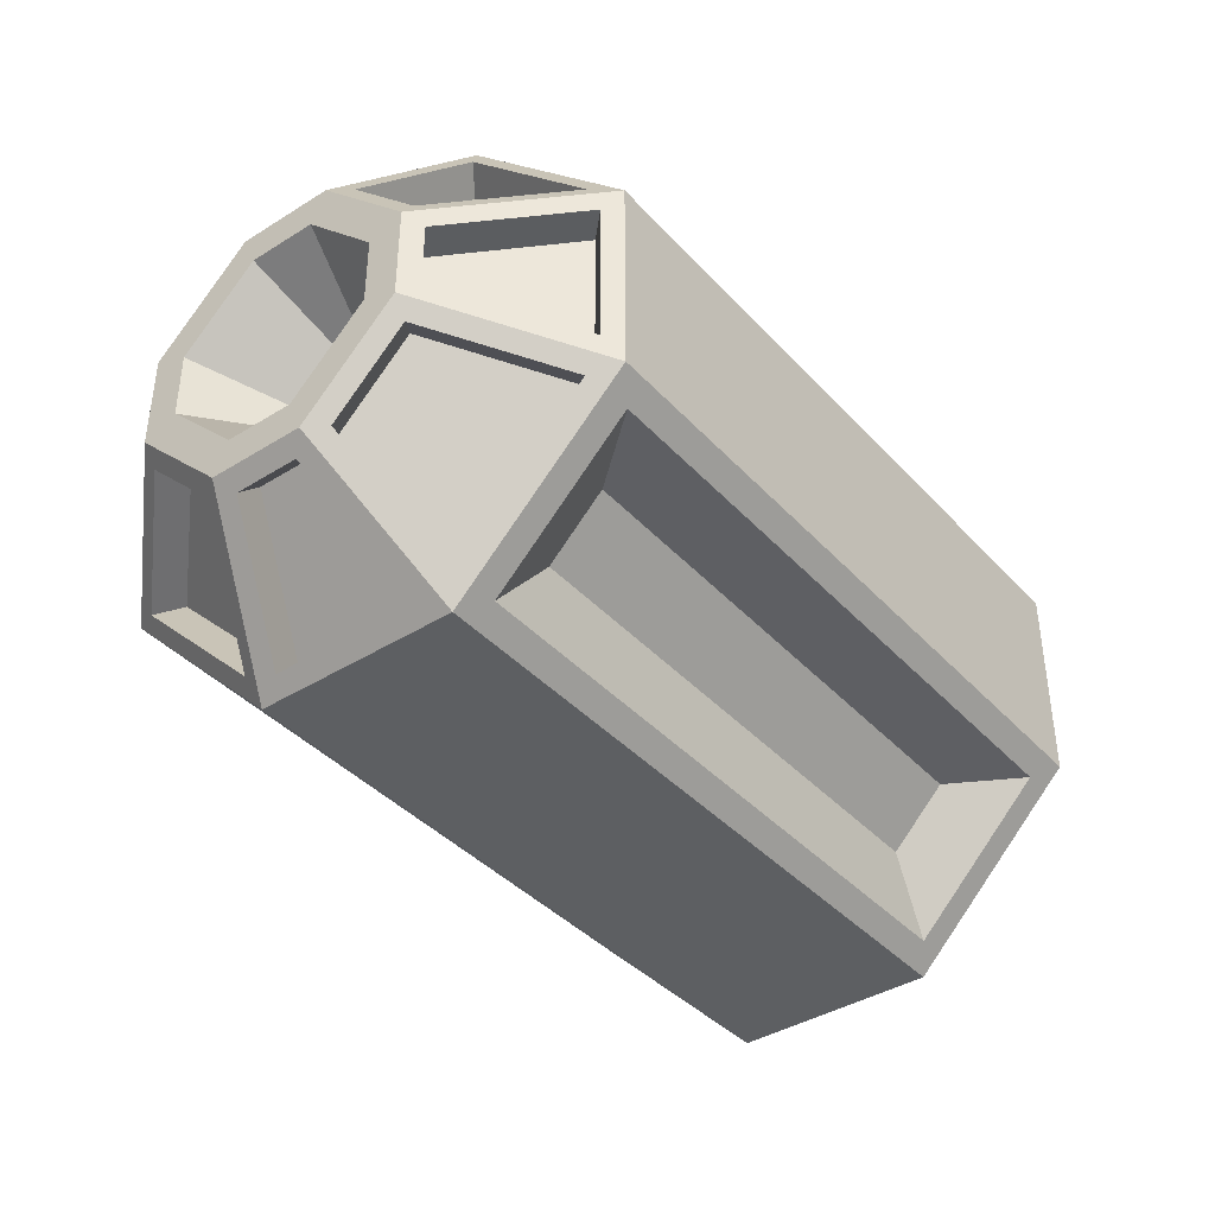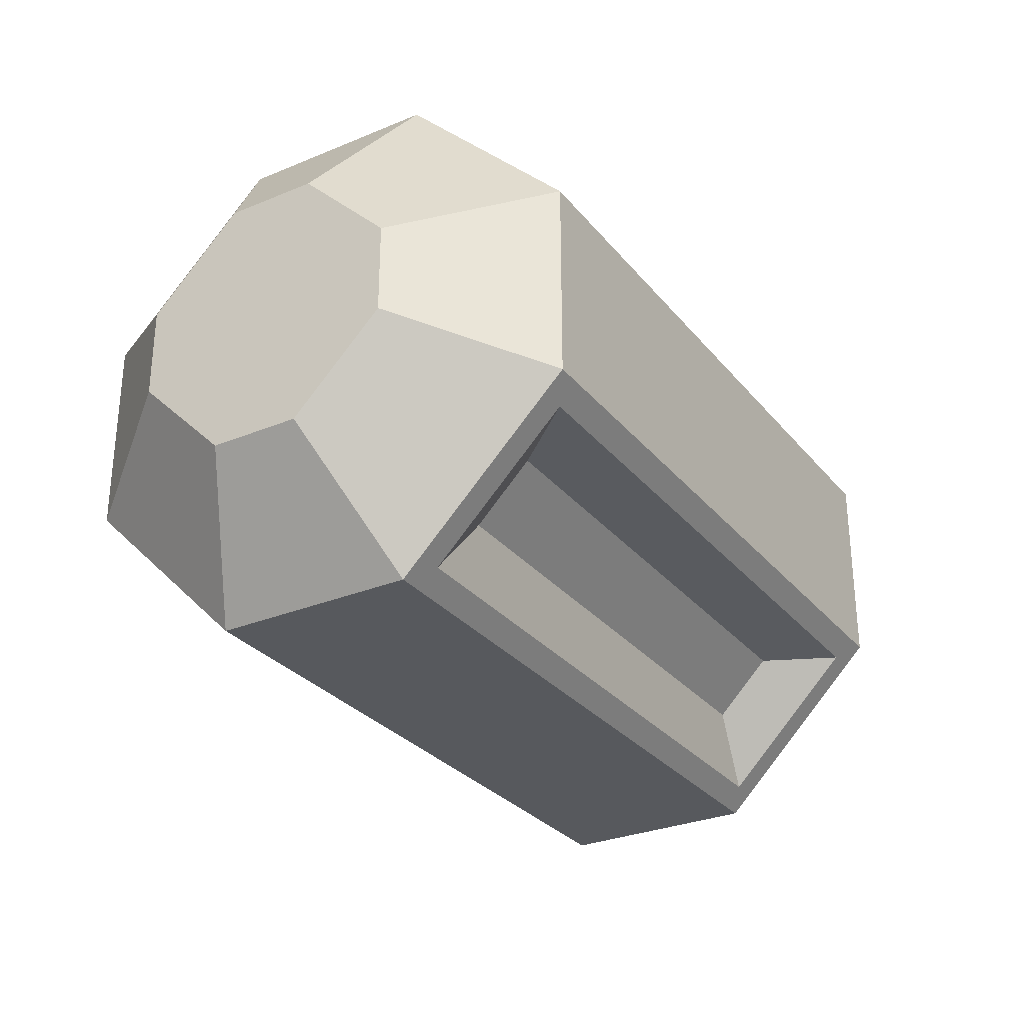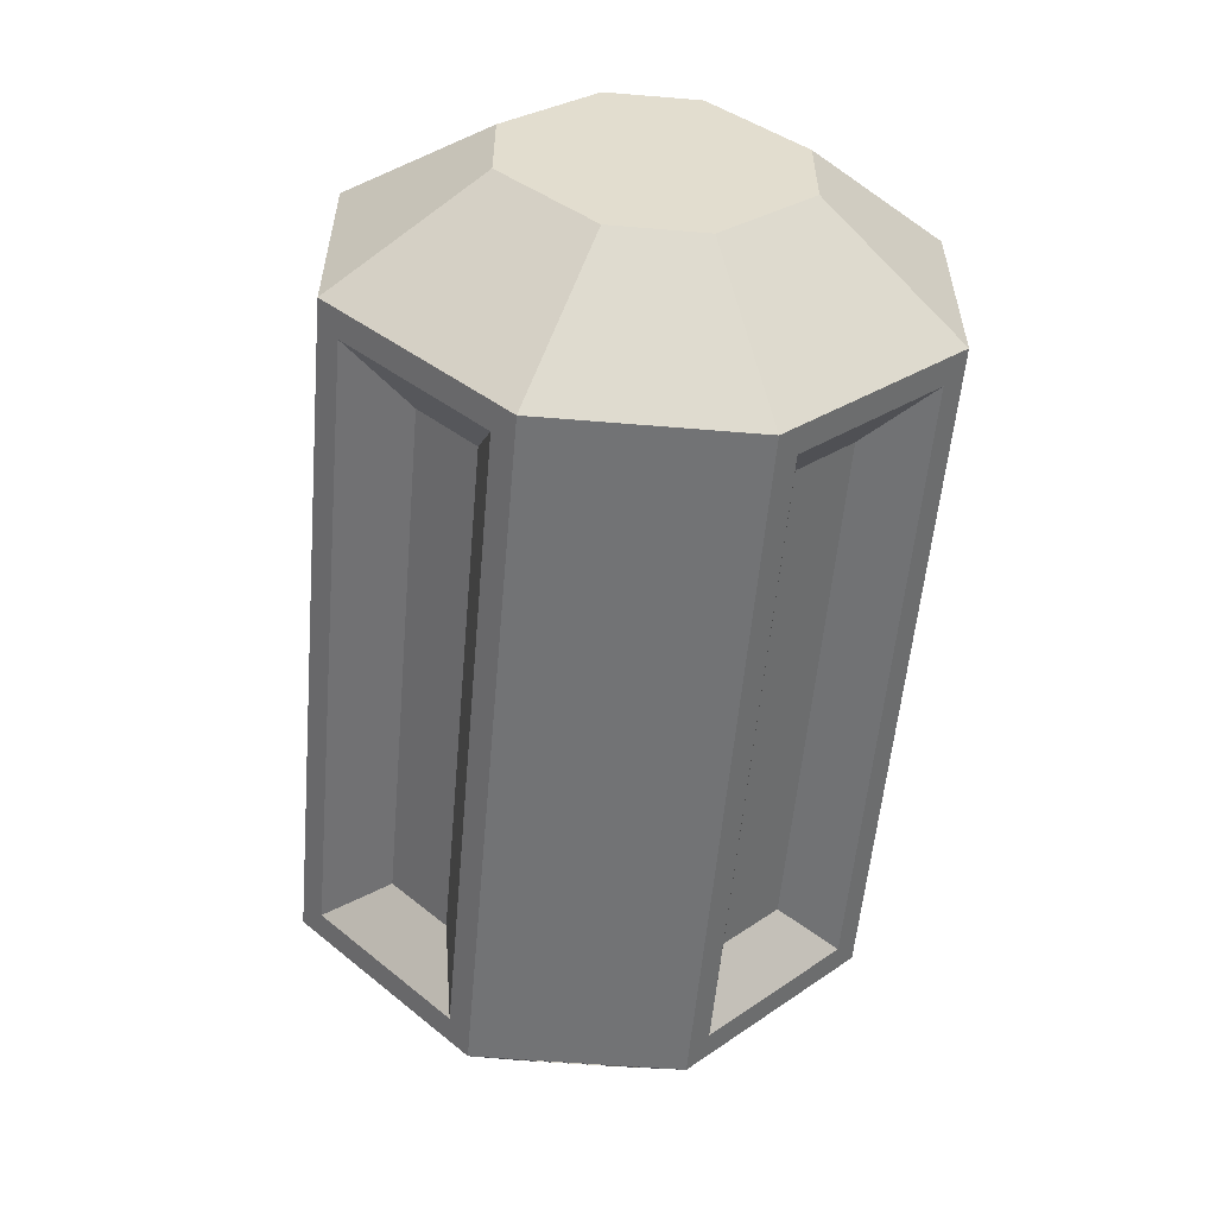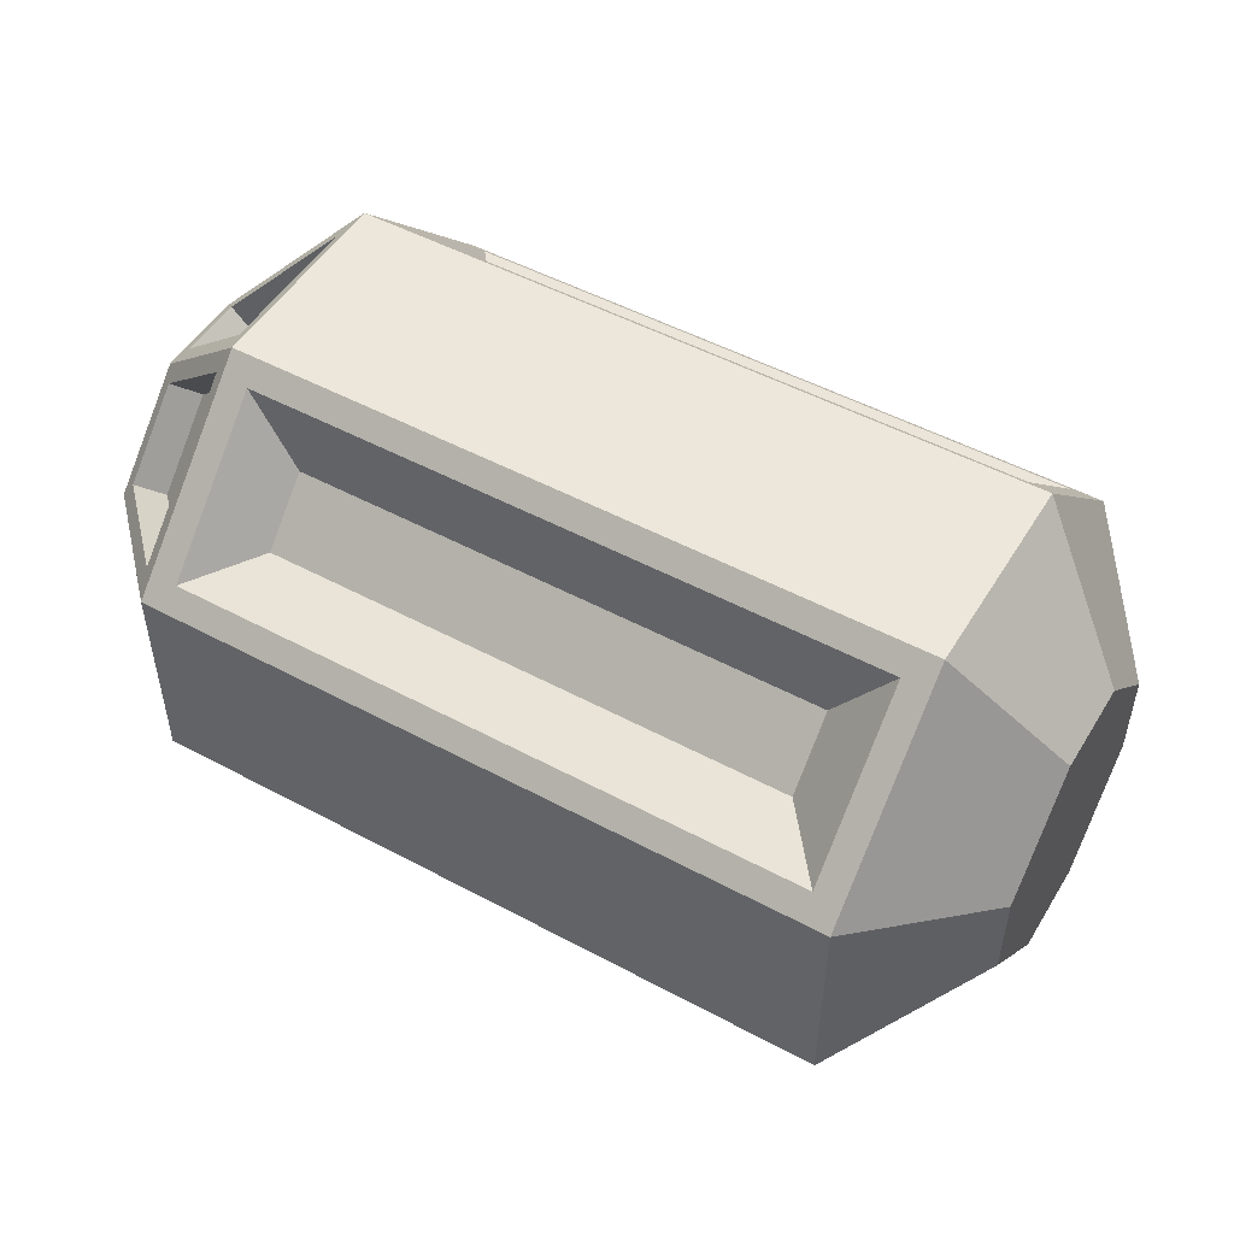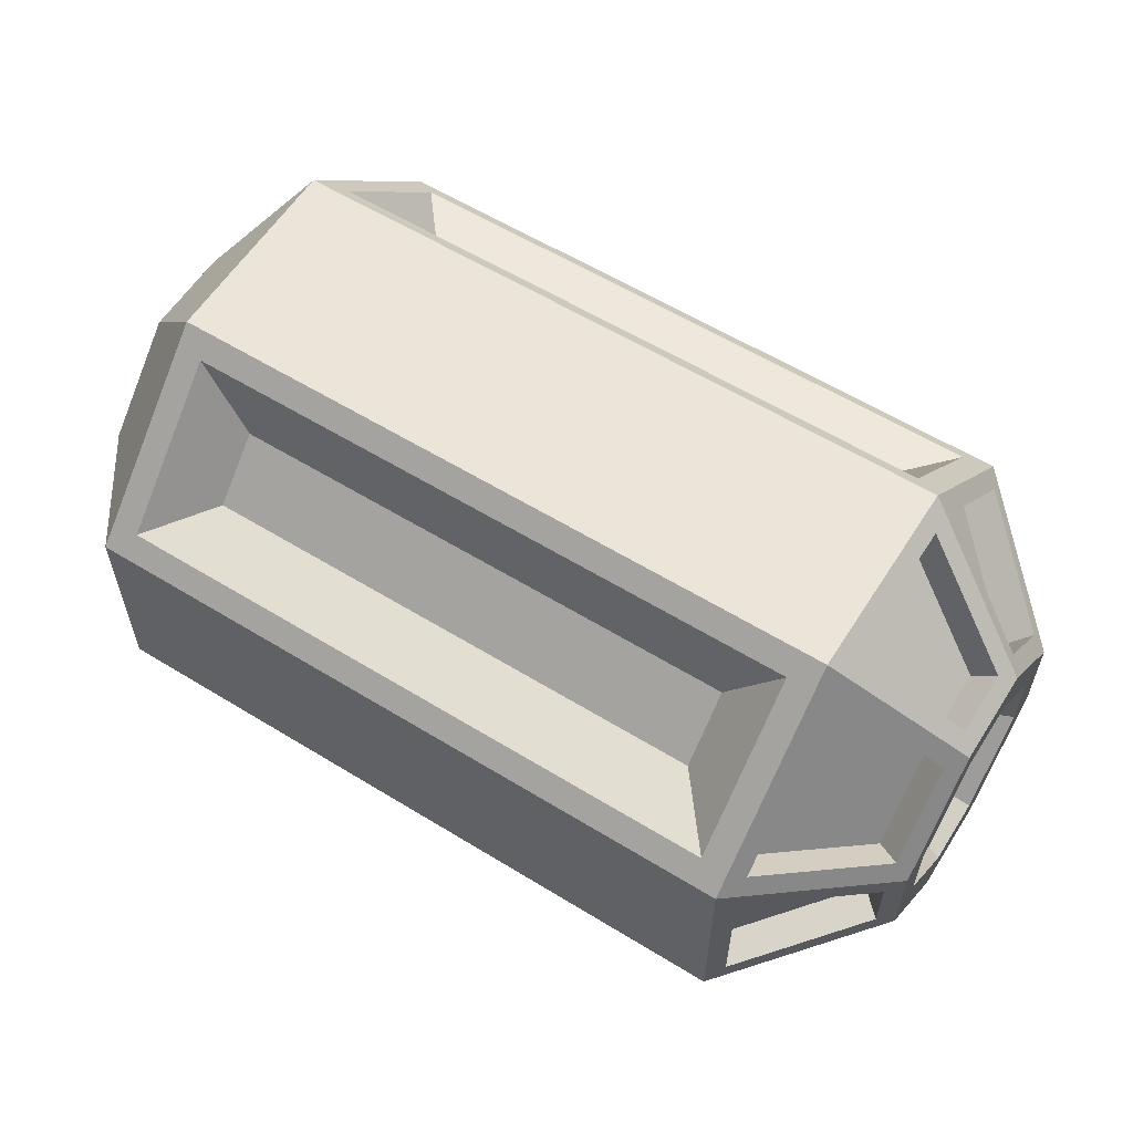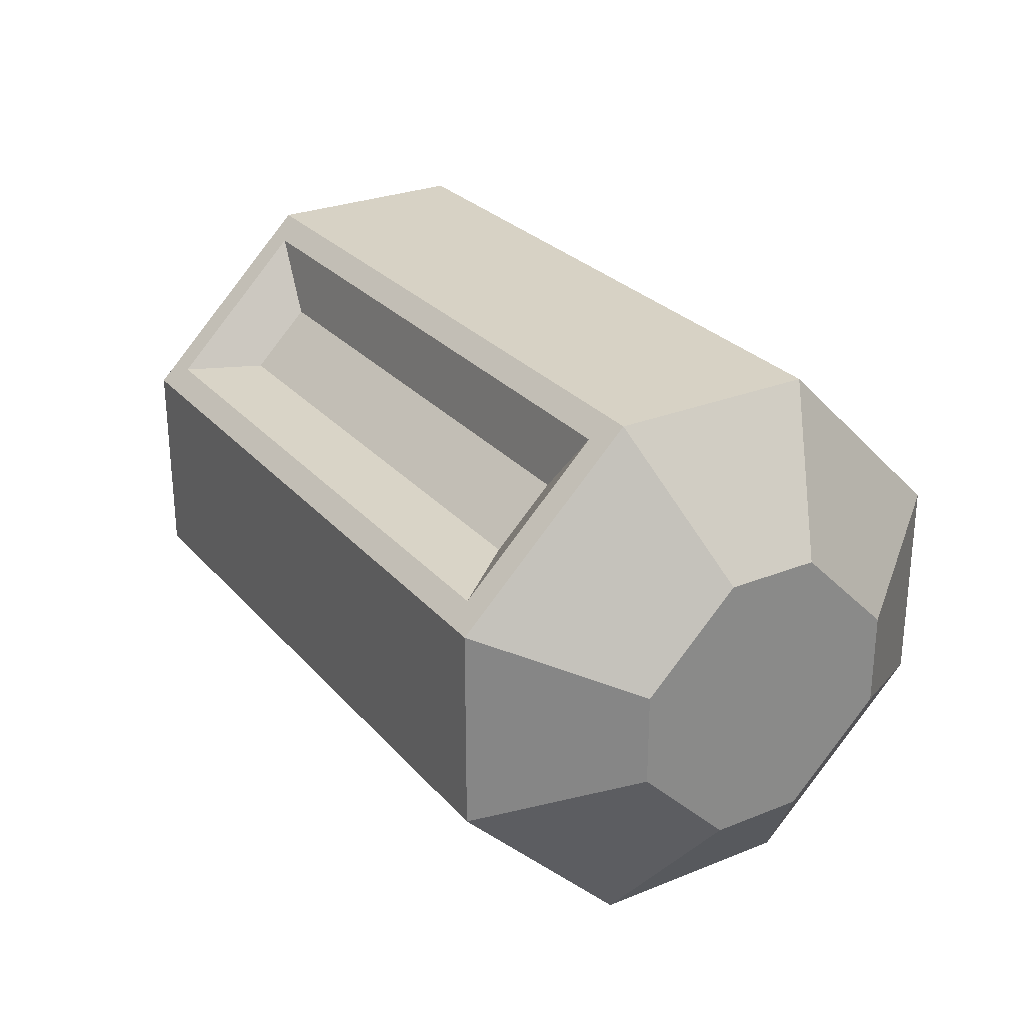
<metadata>
{"format":"obj","ext":"obj","renderer":"f3d","projection":"perspective","resolution":1024,"background":"white","views":[{"elev":-39.7,"azim":-52.3,"up":"+Z"},{"elev":-29.4,"azim":121.4,"up":"+Y"},{"elev":-55.8,"azim":85.0,"up":"+Y"},{"elev":50.3,"azim":30.5,"up":"+Z"},{"elev":59.0,"azim":-147.7,"up":"+Y"},{"elev":27.3,"azim":58.2,"up":"+Z"}]}
</metadata>
<code>
o Cube_Cube.002
v -0.8822 -0.9621 1.364
v -0.8822 -1.364 0.9621
v -0.8822 1.364 0.9621
v -0.8822 0.9621 1.364
v -0.8822 -1.364 -0.9621
v -0.8822 -0.9621 -1.364
v -0.8822 0.9621 -1.364
v -0.8822 1.364 -0.9621
v -6.176 -1.146 0.2399
v -4.722 -1.364 0.9621
v -6.176 -0.5067 1.035
v -4.722 -0.9621 1.364
v -6.176 0.5067 1.035
v -4.722 0.9621 1.364
v -6.176 1.146 0.2399
v -4.722 1.364 0.9621
v -6.176 -0.2399 -1.146
v -4.722 -0.9621 -1.364
v -6.176 -1.035 -0.5067
v -4.722 -1.364 -0.9621
v -6.176 1.146 -0.2399
v -4.722 1.364 -0.9621
v -6.176 0.5067 -1.035
v -4.722 0.9621 -1.364
v 0.4678 1 -0.3358
v 0.4678 0.3358 -1
v -5.428 1.894 -0.5498
v -5.428 0.8166 -1.783
v 0.4678 0.3358 1
v 0.4678 1 0.3358
v -5.428 0.8166 1.783
v -5.428 1.894 0.5498
v 0.4678 -1 0.3358
v 0.4678 -0.3358 1
v -5.428 -1.894 0.5498
v -5.428 -0.8166 1.783
v 0.4678 -0.3358 -1
v 0.4678 -1 -0.3358
v -5.428 -0.5498 -1.894
v -5.428 -1.783 -0.8166
v -0.4822 1.859 -0.8914
v -0.4822 0.8914 -1.859
v -5.122 1.859 -0.8914
v -5.122 0.8914 -1.859
v -0.4822 0.8914 1.859
v -0.4822 1.859 0.8914
v -5.122 0.8914 1.859
v -5.122 1.859 0.8914
v -0.4822 -1.859 0.8914
v -0.4822 -0.8914 1.859
v -5.122 -1.859 0.8914
v -5.122 -0.8914 1.859
v -0.4822 -0.8914 -1.859
v -0.4822 -1.859 -0.8914
v -5.122 -0.8914 -1.859
v -5.122 -1.859 -0.8914
v -6.176 1.035 -0.5067
v -5.428 1.783 -0.8166
v -5.428 1.783 0.8166
v -6.176 1.035 0.5067
v -5.428 0.5498 -1.894
v -6.176 0.2399 -1.146
v -5.532 0.3898 -0.08303
v -5.322 2 -0.75
v -5.322 2 0.75
v -5.532 0.3898 0.08303
v -6.176 0.2399 1.146
v -5.428 0.5498 1.894
v -6.176 -0.5067 -1.035
v -5.428 -0.8166 -1.783
v -5.322 0.75 -2
v -5.532 0.08303 -0.3898
v -5.428 -1.894 -0.5498
v -6.176 -1.146 -0.2399
v -5.532 -0.08303 -0.3898
v -5.322 -0.75 -2
v -5.322 -2 -0.75
v -5.532 -0.3898 -0.08303
v -6.176 -1.035 0.5067
v -5.428 -1.783 0.8166
v -5.428 -0.5498 1.894
v -6.176 -0.2399 1.146
v -5.532 -0.3898 0.08303
v -5.322 -2 0.75
v -5.322 -0.75 2
v -5.532 -0.08303 0.3898
v -5.532 0.08303 0.3898
v -5.322 0.75 2
v -5.999 0.9691 -0.2399
v -5.251 1.717 -0.5498
v -5.251 1.717 0.5498
v -5.999 0.9691 0.2399
v -5.251 0.6916 -1.658
v -5.999 0.3817 -0.9103
v -5.999 0.9103 -0.3817
v -5.251 1.658 -0.6916
v -5.999 -0.2399 -0.9691
v -5.251 -0.5498 -1.717
v -5.251 0.5498 -1.717
v -5.999 0.2399 -0.9691
v -5.251 -1.658 -0.6916
v -5.999 -0.9103 -0.3817
v -5.999 -0.3817 -0.9103
v -5.251 -0.6916 -1.658
v -5.251 1.658 0.6916
v -5.999 0.9103 0.3817
v -5.999 0.3817 0.9103
v -5.251 0.6916 1.658
v -5.251 -0.5498 1.717
v -5.999 -0.2399 0.9691
v -5.999 0.2399 0.9691
v -5.251 0.5498 1.717
v -5.251 -0.6916 1.658
v -5.999 -0.3817 0.9103
v -5.999 -0.9103 0.3817
v -5.251 -1.658 0.6916
v -5.251 -1.717 -0.5498
v -5.999 -0.9691 -0.2399
v -5.999 -0.9691 0.2399
v -5.251 -1.717 0.5498
v -6.282 -1.04 -0.3523
v -6.282 -0.3523 -1.04
v -6.282 0.3523 -1.04
v -6.282 1.04 -0.3523
v -6.282 -0.3523 1.04
v -6.282 -1.04 0.3523
v -6.282 1.04 0.3523
v -6.282 0.3523 1.04
v -6.282 -0.7898 -0.2487
v -6.282 -0.2487 -0.7898
v -6.282 0.2487 -0.7898
v -6.282 0.7898 -0.2487
v -6.282 -0.2487 0.7898
v -6.282 -0.7898 0.2487
v -6.282 0.7898 0.2487
v -6.282 0.2487 0.7898
v -0.2822 -0.75 -2
v -0.2822 -2 -0.75
v -0.2822 2 -0.75
v -0.2822 0.75 -2
v -0.2822 -2 0.75
v -0.2822 -0.75 2
v -0.2822 0.75 2
v -0.2822 2 0.75
f 3 16 14 4
f 38 37 26 25 30 29 34 33
f 5 20 18 6
f 142 143 88 85
f 22 8 7 24
f 76 71 140 137
f 77 138 141 84
f 139 64 65 144
f 83 86 87 66 63 72 75 78
f 69 70 104 103
f 23 57 95 94
f 80 36 113 116
f 13 31 108 107
f 9 74 118 119
f 81 68 112 109
f 21 15 92 89
f 17 62 100 97
f 10 2 1 12
f 42 41 139 140
f 43 44 71 64
f 41 43 64 139
f 44 42 140 71
f 46 45 143 144
f 47 48 65 88
f 45 47 88 143
f 48 46 144 65
f 50 49 141 142
f 51 52 85 84
f 49 51 84 141
f 52 50 142 85
f 54 53 137 138
f 55 56 77 76
f 56 54 138 77
f 53 55 76 137
f 7 8 41 42
f 22 24 44 43
f 8 22 43 41
f 24 7 42 44
f 3 4 45 46
f 14 16 48 47
f 4 14 47 45
f 16 3 46 48
f 1 2 49 50
f 10 12 52 51
f 2 10 51 49
f 12 1 50 52
f 5 6 53 54
f 18 20 56 55
f 20 5 54 56
f 6 18 55 53
f 21 27 64 124
f 32 15 127 65
f 27 32 65 64
f 15 21 124 127
f 23 28 71 123
f 57 23 123 124
f 58 57 124 64
f 28 58 64 71
f 60 59 65 127
f 13 60 127 128
f 31 13 128 88
f 59 31 88 65
f 17 39 76 122
f 61 62 123 71
f 39 61 71 76
f 62 17 122 123
f 19 40 77 121
f 69 19 121 122
f 70 69 122 76
f 40 70 76 77
f 73 74 121 77
f 9 35 84 126
f 74 9 126 121
f 35 73 77 84
f 11 36 85 125
f 79 11 125 126
f 80 79 126 84
f 36 80 84 85
f 81 82 125 85
f 67 68 88 128
f 68 81 85 88
f 82 67 128 125
f 91 90 89 92
f 15 32 91 92
f 32 27 90 91
f 27 21 89 90
f 94 95 96 93
f 57 58 96 95
f 28 23 94 93
f 58 28 93 96
f 99 98 97 100
f 62 61 99 100
f 61 39 98 99
f 39 17 97 98
f 102 103 104 101
f 40 19 102 101
f 70 40 101 104
f 19 69 103 102
f 106 107 108 105
f 59 60 106 105
f 31 59 105 108
f 60 13 107 106
f 109 112 111 110
f 82 81 109 110
f 67 82 110 111
f 68 67 111 112
f 114 115 116 113
f 11 79 115 114
f 79 80 116 115
f 36 11 114 113
f 119 118 117 120
f 74 73 117 118
f 73 35 120 117
f 35 9 119 120
f 129 130 122 121
f 131 132 124 123
f 133 134 126 125
f 135 136 128 127
f 134 129 121 126
f 136 133 125 128
f 132 135 127 124
f 130 131 123 122
f 78 75 130 129
f 72 63 132 131
f 86 83 134 133
f 66 87 136 135
f 83 78 129 134
f 87 86 133 136
f 63 66 135 132
f 75 72 131 130
f 37 38 138 137
f 25 26 140 139
f 33 34 142 141
f 29 30 144 143
f 38 33 141 138
f 34 29 143 142
f 30 25 139 144
f 26 37 137 140

</code>
